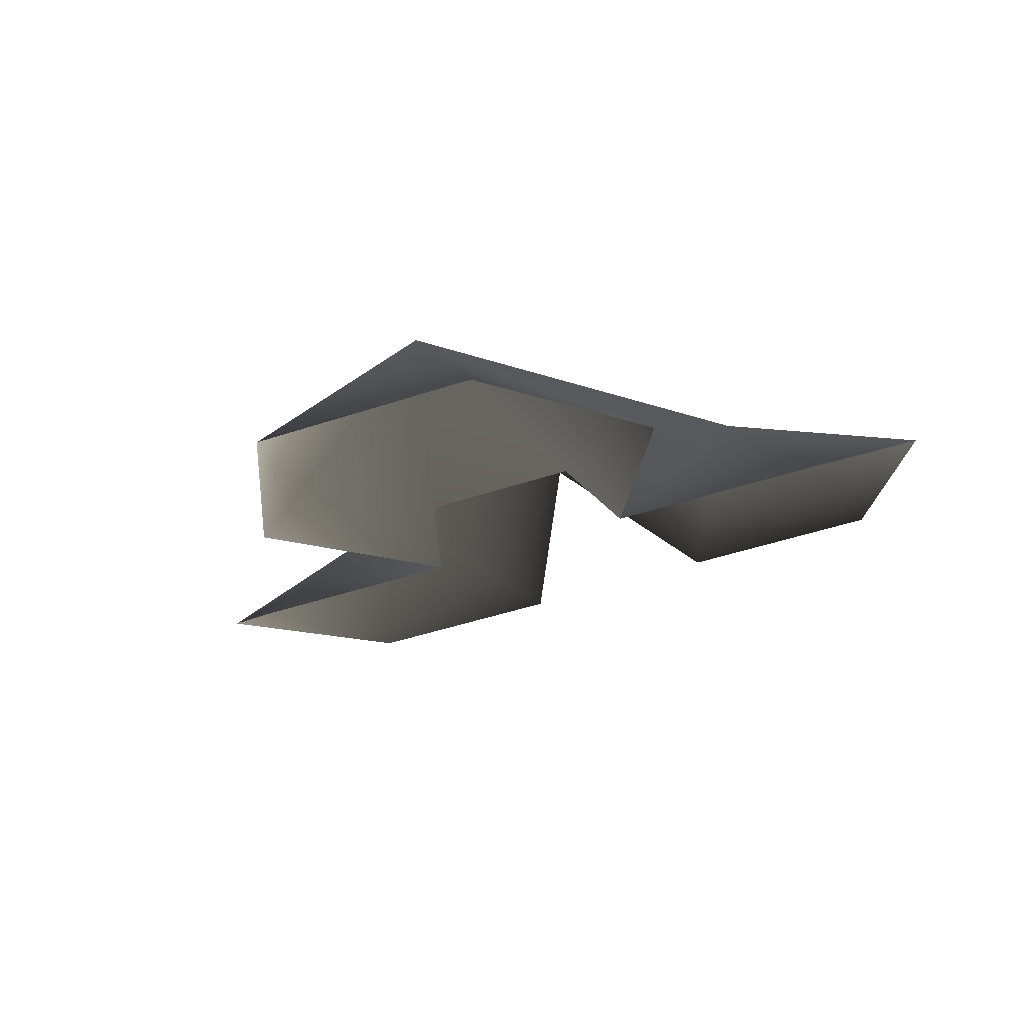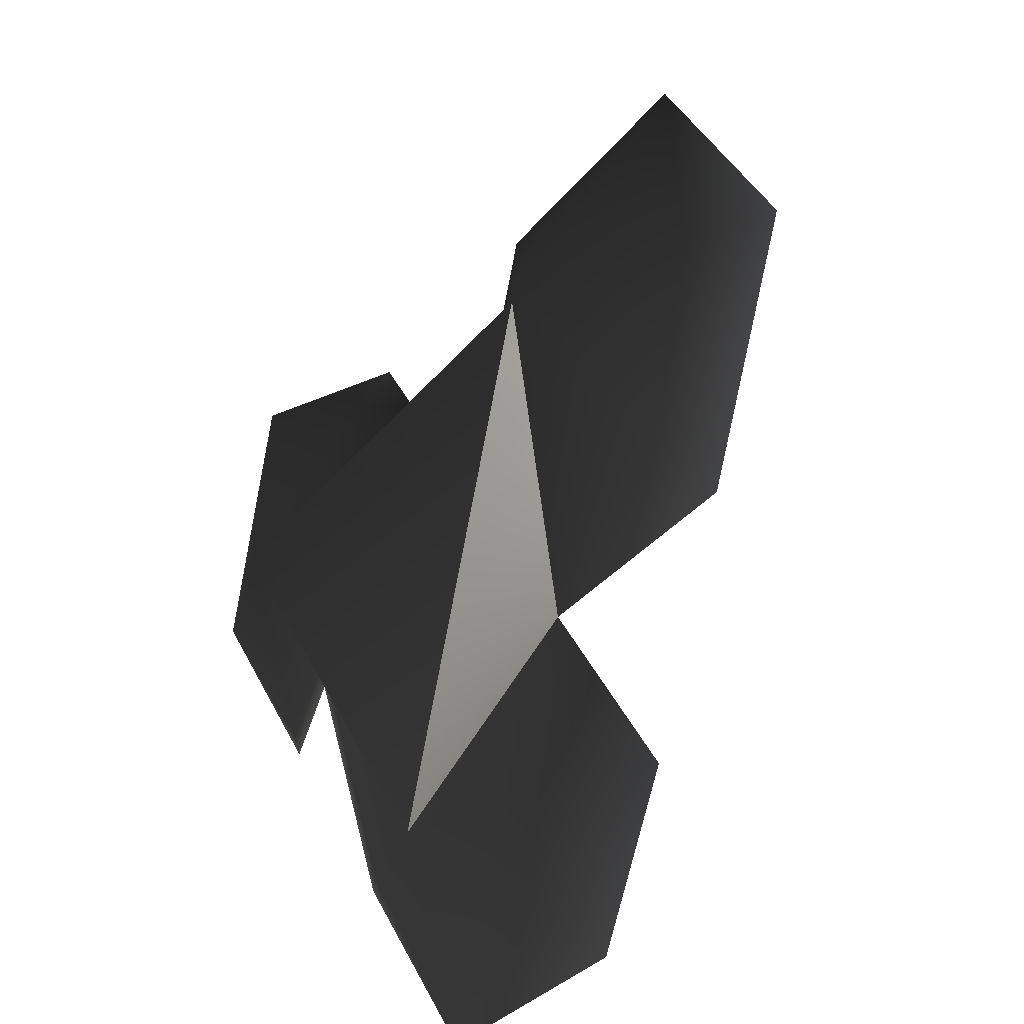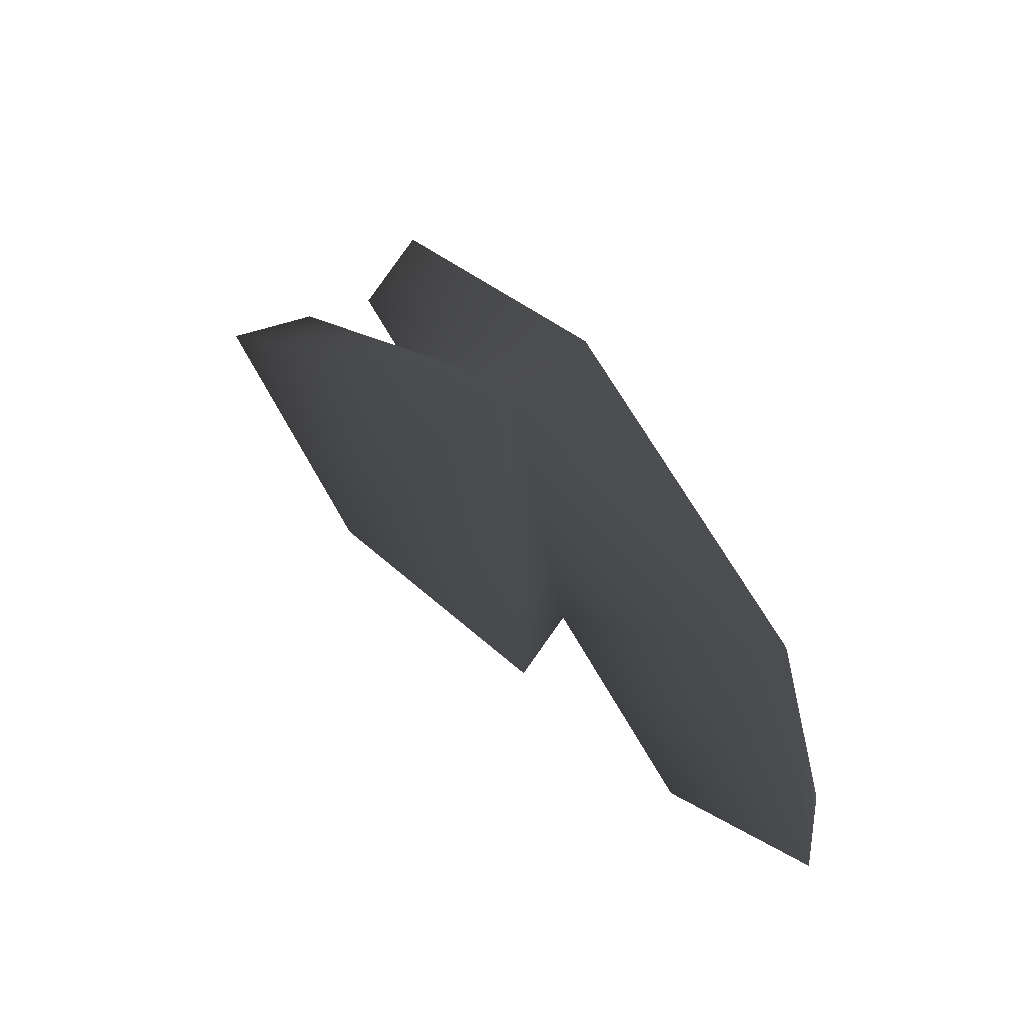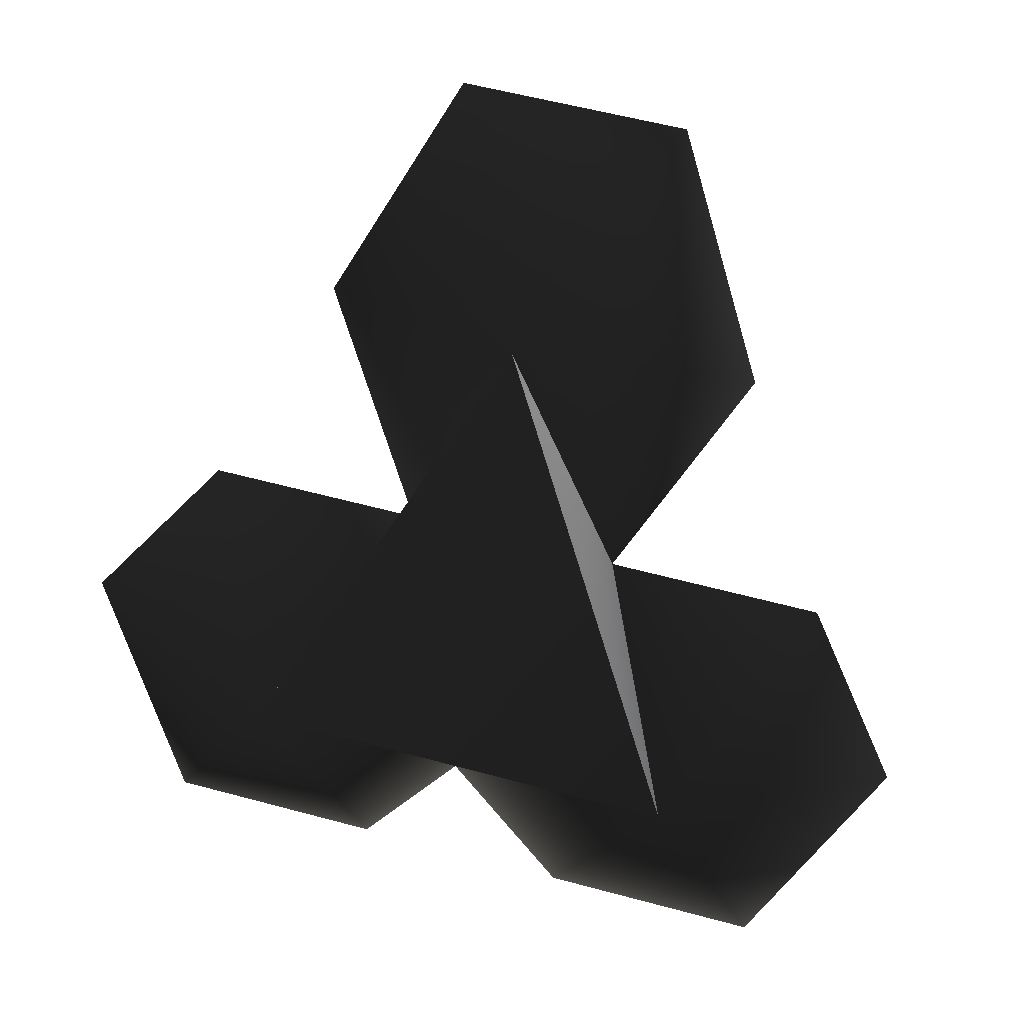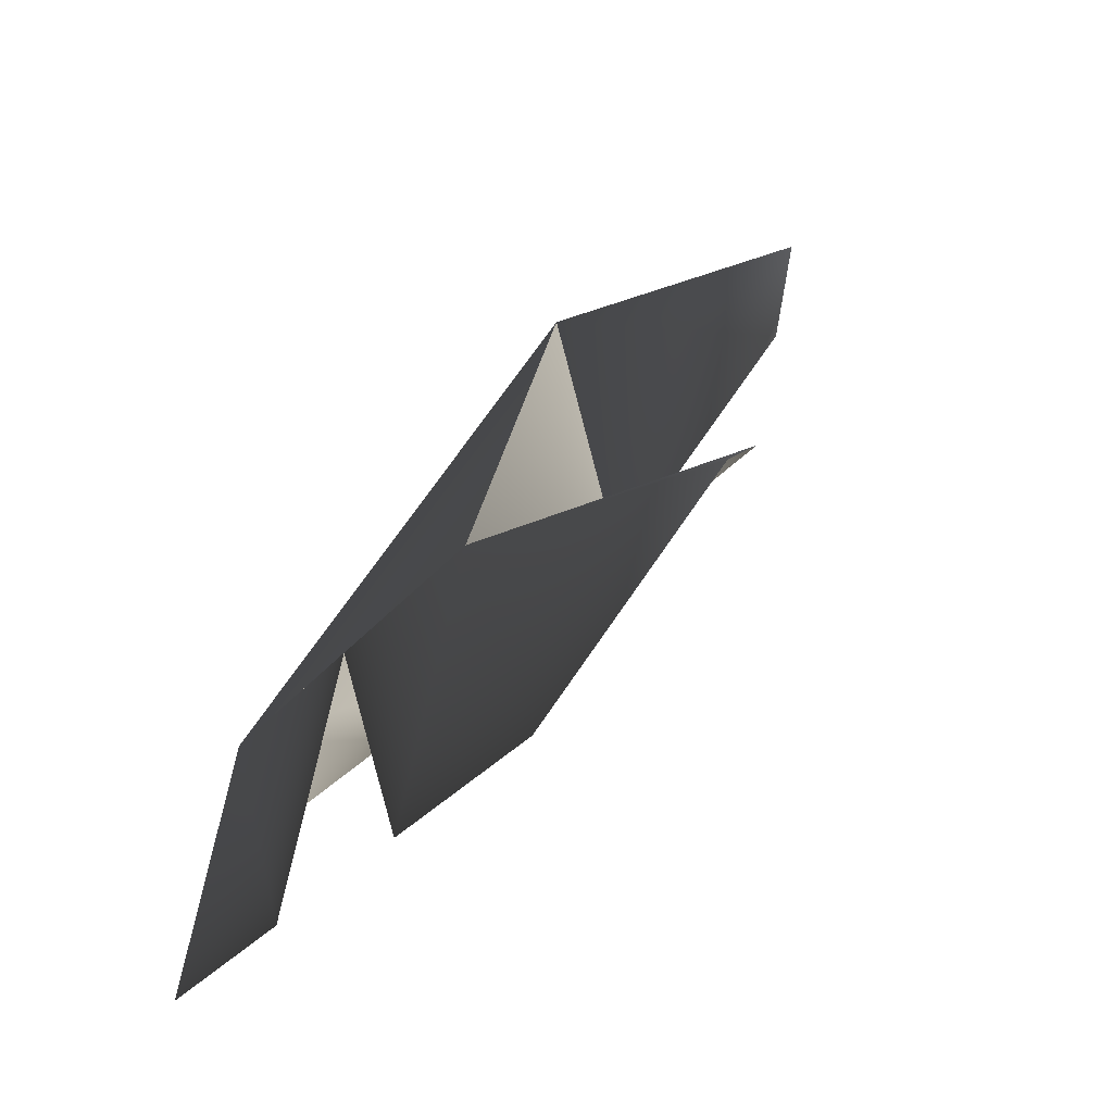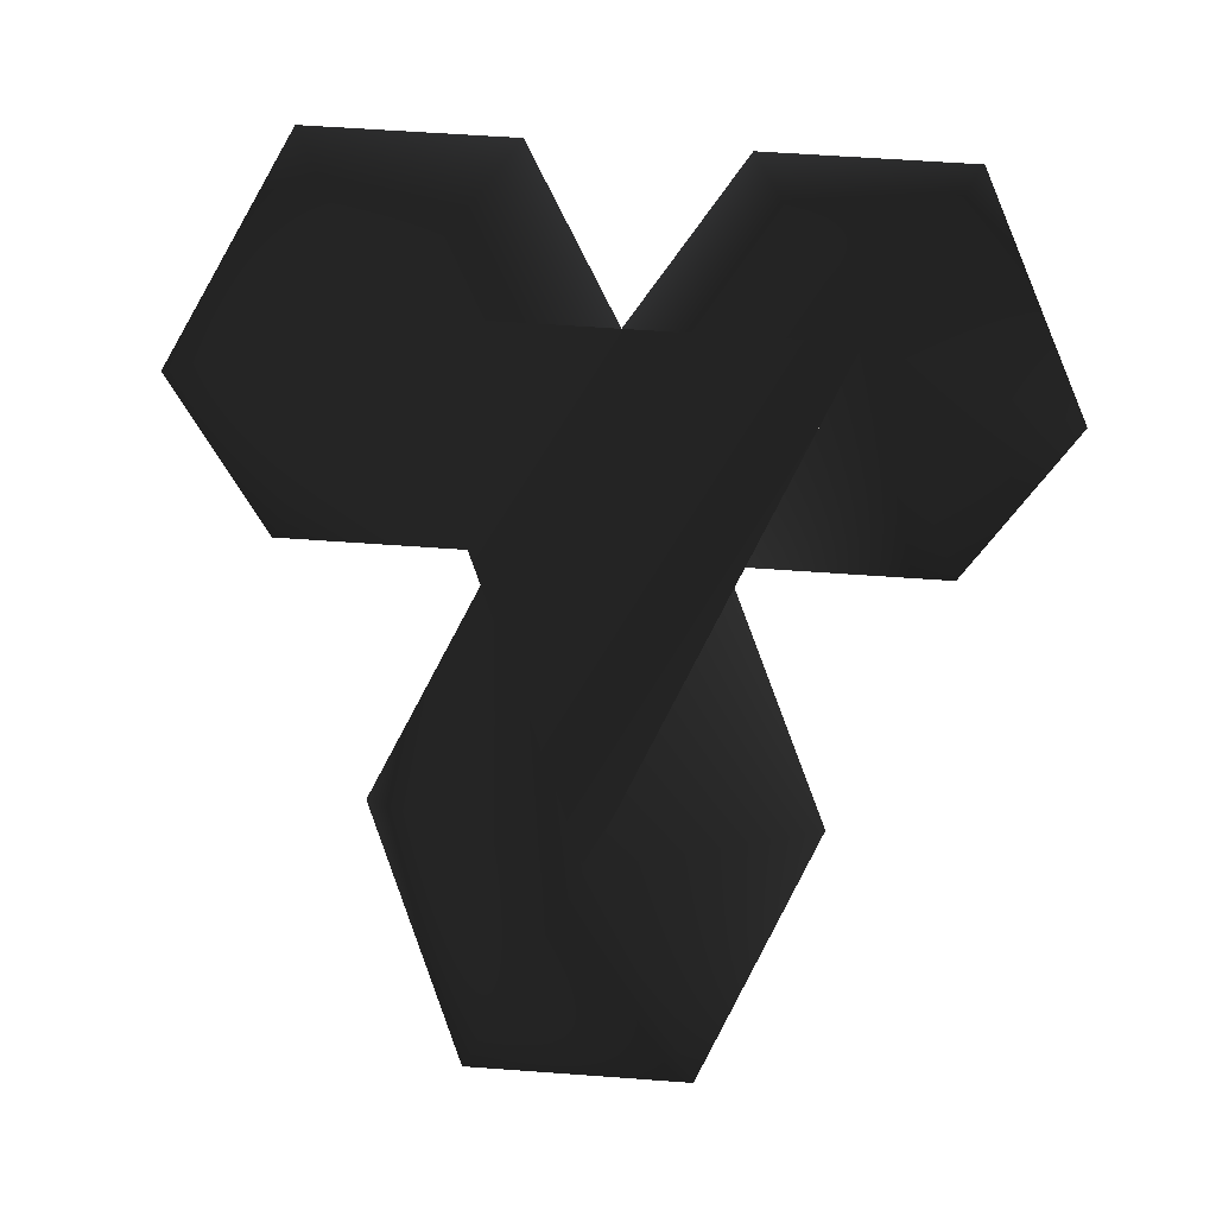
<metadata>
{"format":"obj","ext":"obj","renderer":"f3d","projection":"perspective","resolution":1024,"background":"white","views":[{"elev":-44.5,"azim":-158.6,"up":"+Z"},{"elev":42.6,"azim":64.6,"up":"+Y"},{"elev":64.4,"azim":-119.1,"up":"+Y"},{"elev":57.2,"azim":15.7,"up":"+Y"},{"elev":-30.2,"azim":58.9,"up":"+Y"},{"elev":59.1,"azim":-175.7,"up":"+Z"}]}
</metadata>
<code>
o 446
v -2 144 22
v -4 144 21
v -3 142 22
v -1 142 22
v 0 144 22
v -3 145 20
v -1 145 20
v 0 148 20
v -2 147 19
v -1 149 18
v 1 149 18
v 2 147 19
v 1 145 20
v 2 144 22
v 1 142 22
v 3 142 22
v 4 144 21
v 3 145 20
f 1 2 3
f 1 3 4
f 1 4 5
f 6 1 7
f 7 1 8
f 7 8 9
f 9 8 10
f 10 8 11
f 11 8 12
f 12 8 13
f 6 2 1
f 14 5 15
f 14 15 16
f 14 16 17
f 14 17 18
f 14 18 13
f 14 5 1
f 14 8 13
f 1 14 8

</code>
